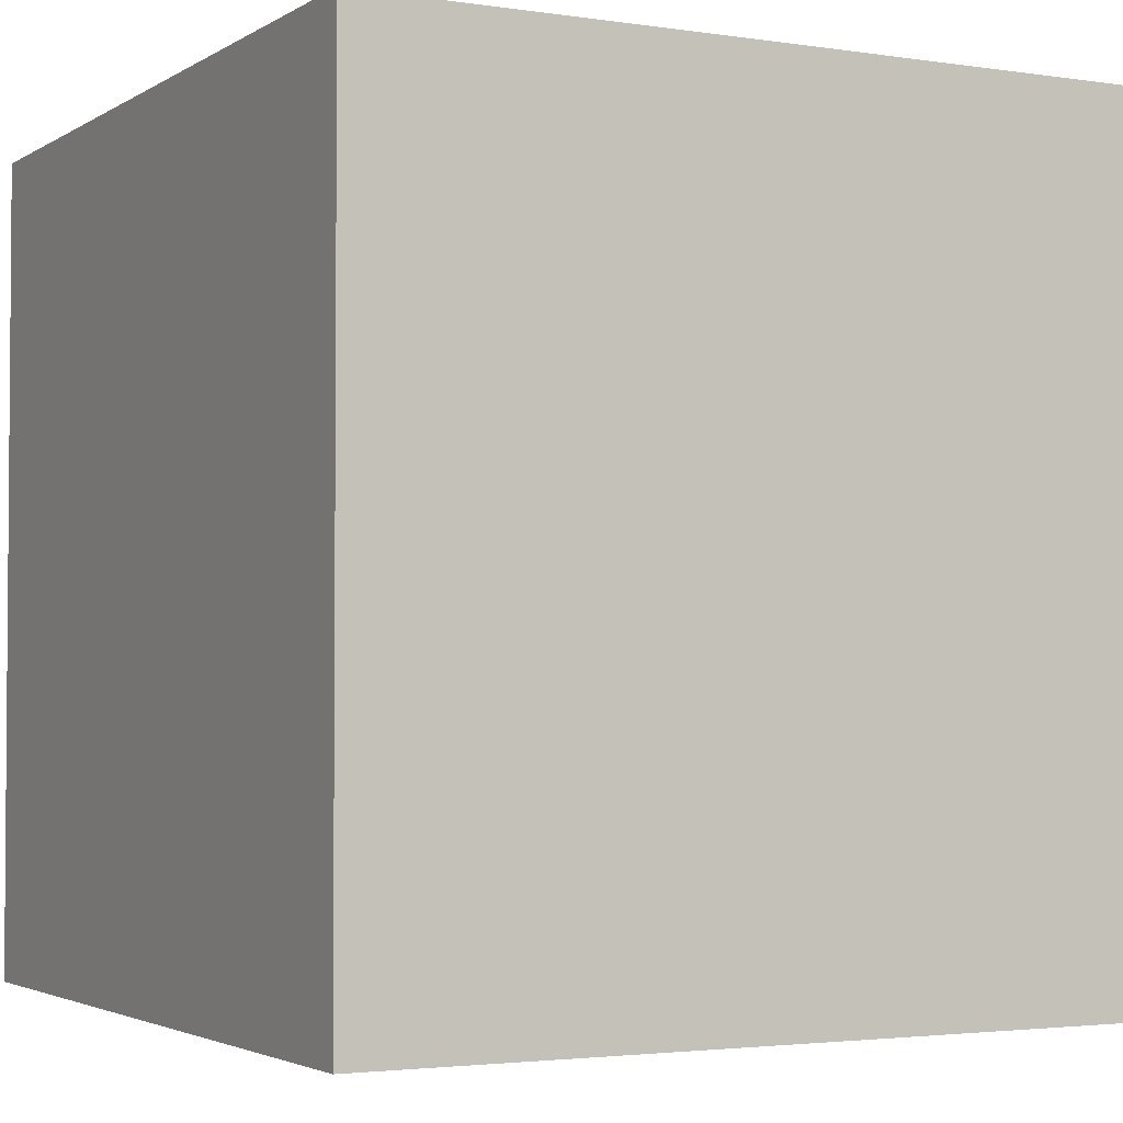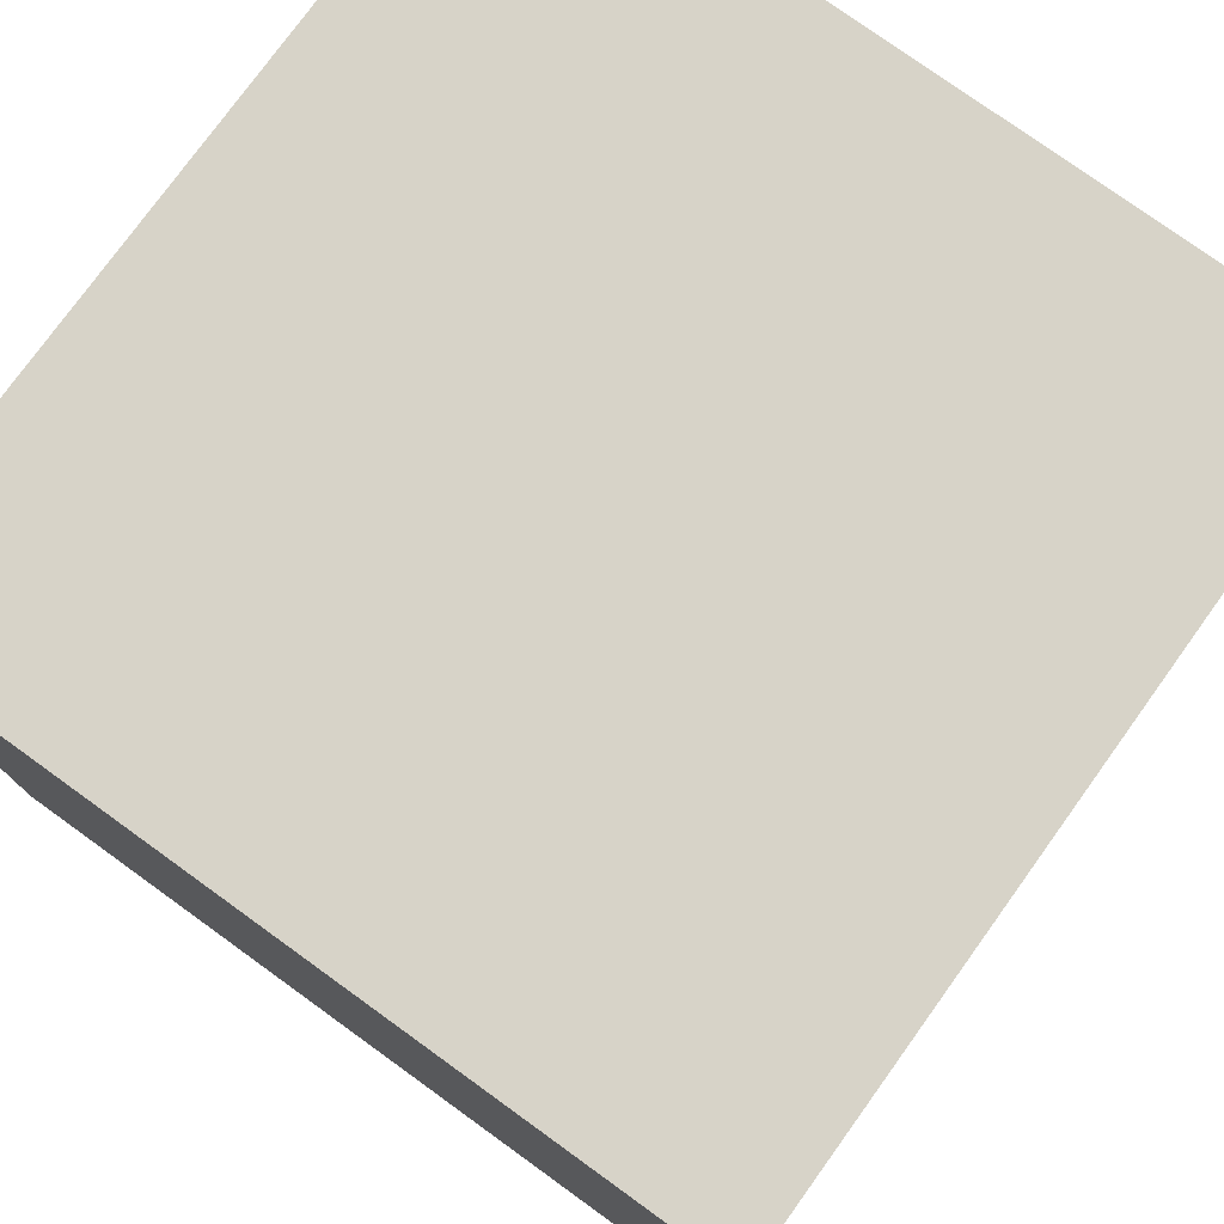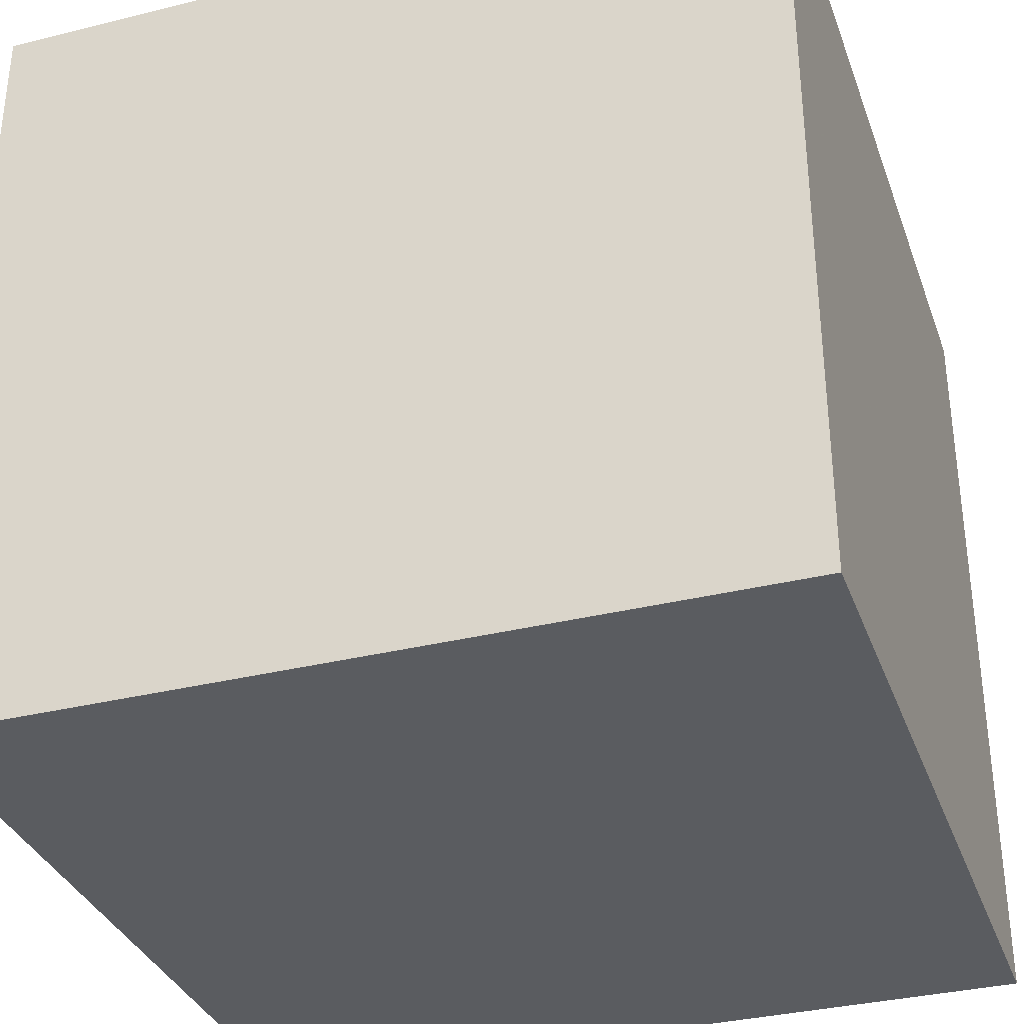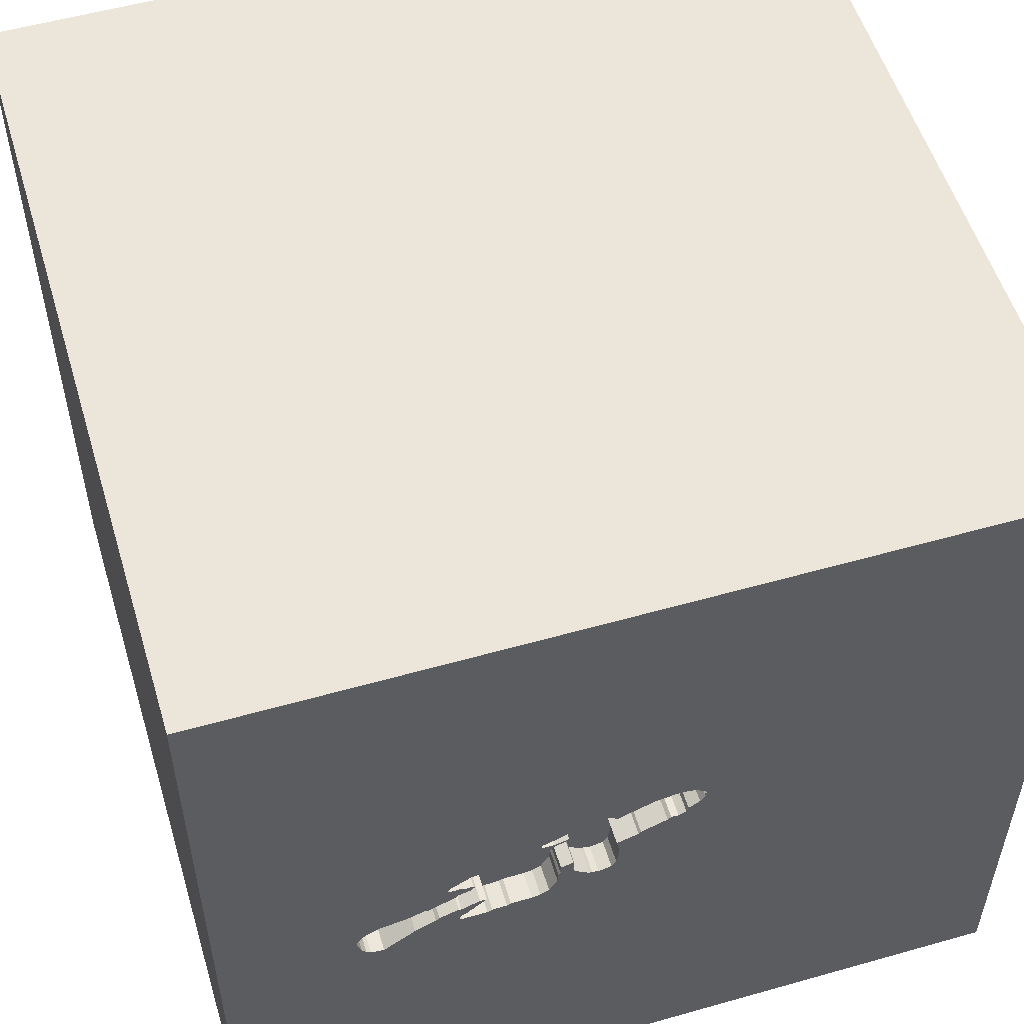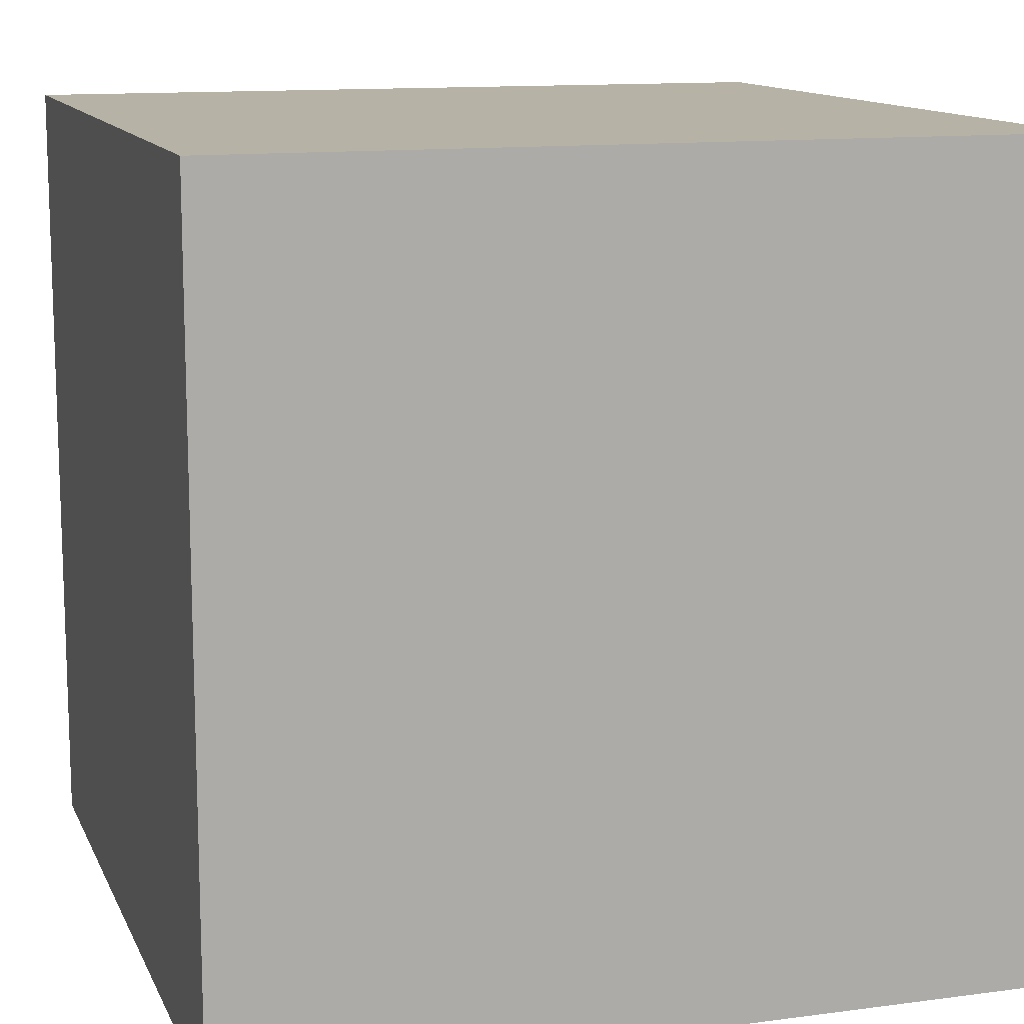
<metadata>
{"format":"obj","ext":"obj","renderer":"f3d","projection":"perspective","resolution":1024,"background":"white","views":[{"elev":-2.8,"azim":-27.9,"up":"+Y"},{"elev":77.2,"azim":125.8,"up":"+Z"},{"elev":-34.2,"azim":-71.5,"up":"+Z"},{"elev":54.5,"azim":163.3,"up":"+Z"},{"elev":12.5,"azim":-17.3,"up":"+Z"}]}
</metadata>
<code>
o lmfish_188
v 0.5873 1.5 0.04619
v -0.1738 1.5 0.1795
v -0.1738 1.4 0.1795
v 0.5752 1.5 -0.1018
v 0.7509 1.5 -0.04158
v 0.368 1.5 0.1488
v 0.368 1.4 0.1488
v 0.6712 1.5 0.05189
v -0.2025 1.5 0.3113
v -0.2206 1.5 0.2263
v 0.6427 1.5 0.0104
v 0.6427 1.4 0.0104
v 0.2849 1.5 -0.07496
v 0.4681 1.5 -0.1602
v 0.6329 1.5 -0.1712
v 0.4061 1.5 0.1706
v 0.4061 1.4 0.1706
v -0.8724 1.5 0.06836
v 0.2986 1.5 0.1778
v 0.2986 1.4 0.1778
v 0.9709 1.5 -0.2323
v 0.06377 1.5 -0.004477
v 0.5392 1.5 -0.1711
v 0.5392 1.4 -0.1711
v -0.05581 1.5 0.309
v -0.2379 1.5 0.2839
v -0.2379 1.4 0.2839
v -0.2408 1.5 0.2755
v -0.2408 1.4 0.2755
v 0.5208 0.6641 1.5
v 0.4687 -0 1.5
v 0.2604 1.172 1.5
v -0.03581 -0.5493 -1.5
v 0.4297 -0.4688 1.5
v 0.2083 -1.5 -0.8333
v 0.4297 -1.5 0.4687
v 0.4687 -1.5 -0
v 0.4687 -1.5 -0.4167
v 0.2285 1.5 0.2586
v 0.9017 1.5 0.3516
v 0.3249 1.5 0.1592
v 0.07812 1.5 -1.029
v 0.3002 1.5 0.189
v 0.3438 1.5 0.2065
v 0.3148 1.5 -0.1299
v 0.3467 1.5 -0.1458
v -0.1693 1.5 1.055
v 0.1352 1.5 -0.08804
v 0.6716 1.5 0.07285
v 0.6716 1.4 0.07285
v 0.5635 1.5 0.1318
v 0.7243 1.5 -0.1306
v 0.7244 1.4 -0.1306
v 0.6204 1.5 0.01703
v 0.7635 1.5 -0.03898
v 0.7635 1.4 -0.03898
v -0.1195 1.5 0.1675
v -0.1195 1.4 0.1675
v 0.02604 -1.094 1.5
v -0.1562 0.4427 1.5
v -0.1562 -0.1562 1.5
v -1.5 1.5 -1.5
v -0.1562 -0.625 1.5
v 0 -1.5 0.05208
v 0 -1.5 0.6771
v -0.1562 -1.5 -1.25
v -0.2865 -1.5 -0.5729
v 0.1326 1.5 0.2922
v -0.1047 1.5 0.3165
v -0.1071 1.5 0.1561
v 0.1591 1.5 -0.08002
v 0.2776 1.5 -0.009156
v 0.2776 1.4 -0.009156
v -0.1461 1.5 0.1651
v 0.6125 1.5 -0.1359
v 0.6125 1.4 -0.1359
v 0.8219 1.5 -0.05944
v 0.636 1.5 -0.1488
v -0.00438 1.5 0.1084
v -0.00438 1.4 0.1084
v 1.5 1.5 1.5
v 1.198 -0 1.5
v 1.5 -1.5 1.5
v 1.152 -1.5 -0.1693
v 1.008 1.5 -0.1434
v 0.2732 1.5 -0.02167
v 0.2732 1.4 -0.02167
v 0.4439 1.5 0.1714
v 0.5981 1.5 0.02366
v 0.5981 1.4 0.02366
v -0.1805 1.5 0.2005
v -0.1461 1.4 0.1651
v 0.636 1.4 -0.1488
v 0.6391 1.5 0.05378
v 0.6391 1.4 0.05378
v 0.1352 1.4 -0.08804
v 0.3438 1.4 0.2065
v -0.05581 1.4 0.309
v 0.09601 1.5 0.2746
v 0.09601 1.4 0.2746
v 0.5866 1.5 -0.1711
v 0.6029 1.5 -0.1232
v 0.3249 1.4 0.1592
v 0.2285 1.4 0.2586
v 0.08783 1.5 -0.07613
v 0.5212 1.4 -0.1625
v 0.7625 1.5 -0.1487
v 0.2729 1.5 0.2313
v 0.2729 1.4 0.2313
v 0.5634 1.4 0.1318
v 0.6467 1.5 0.00195
v 0.6467 1.4 0.00195
v 0.1326 1.4 0.2922
v -0.625 0.4687 1.5
v -0.625 -0.3906 1.5
v -0.4687 -1.5 0.1562
v -0.4687 -1.5 0.625
v 0.1674 1.5 -0.08294
v 0.1674 1.4 -0.08294
v -1.5 0.3385 -0.8203
v -1.5 0.5729 0.3906
v -1.5 0.4427 -0.1562
v -1.5 0.1823 0.7812
v -1.5 -1.5 -1.5
v -1.5 0.2083 -1.25
v -1.5 -0.1042 -0.6771
v -1.5 -0.1823 0.1562
v -1.5 -0.2604 1.211
v -1.5 1.5 1.5
v -1.5 1.198 -0.1562
v -1.5 -0.5208 0.5729
v -1.5 -0.5469 -0.2083
v -1.5 -1.5 1.5
v -1.5 -1.198 -0.02604
v 0.5954 1.5 0.116
v 0.5212 1.5 -0.1625
v 0.5752 1.4 -0.1018
v 0.6326 1.5 -0.09847
v 0.6326 1.4 -0.09847
v 0.5802 1.5 0.03931
v 0.5802 1.4 0.03931
v 0.08783 1.4 -0.07613
v 0.07147 1.5 -0.04932
v 0.07147 1.4 -0.04932
v 0.4681 1.4 -0.1602
v 0.3148 1.4 -0.1299
v 0.9888 1.5 -0.1109
v 0.9888 1.4 -0.1109
v 0.9865 1.5 -0.2143
v 0.6152 1.5 0.04576
v 0.9631 1.5 -0.2377
v 0.9631 1.4 -0.2377
v 0.06377 1.4 -0.004477
v 0.07351 1.5 0.08343
v 0.07351 1.4 0.08343
v 1.5 -1.5 -1.5
v 0.4439 1.4 0.1714
v 0.2248 1.5 0.01402
v 0.3001 1.5 -0.1028
v 0.9944 1.5 -0.2019
v 0.5645 1.5 -0.07226
v 0.2737 1.5 0.01327
v 0.6712 1.4 0.05189
v -0.1805 1.4 0.2005
v 0.8007 1.5 -0.1667
v -0.1717 1.5 0.3192
v 0.8007 1.4 -0.1667
v 0.2849 1.4 -0.07496
v -0.2339 1.5 0.2685
v -0.2339 1.4 0.2685
v 0.5645 1.4 -0.07226
v 0.6329 1.4 -0.1712
v 0.2813 1.5 -0.03856
v 0.2226 1.5 -0.03906
v 1.5 1.5 -1.5
v 1.5 -0.1115 0.1681
v 0.5873 1.4 0.04619
v -0.2383 1.5 0.2559
v -0.2383 1.4 0.2559
v 0.6152 1.4 0.04576
v -1.198 0.1823 1.5
v -1.146 -1.5 0.2083
v 0.7119 1.5 -0.1193
v 0.7119 1.4 -0.1193
v -0.1269 1.5 0.3199
v -0.1269 1.4 0.3199
v 0.3449 1.5 0.1897
v 0.3449 1.4 0.1897
v -0.2295 1.5 0.2411
v 1.008 1.4 -0.1434
v 0.8219 1.4 -0.05944
v 0.5407 1.5 -0.0733
v 0.641 1.5 -0.09441
v 0.641 1.4 -0.09441
v 0.6783 1.5 0.05877
v 0.6783 1.4 0.05877
v 0.3863 1.5 0.1541
v 0.3863 1.4 0.1541
v 0.6248 1.5 0.09928
v -0.2206 1.4 0.2263
v -0.4167 1.5 0.4167
v 0.2284 1.5 -0.02238
v 0.2284 1.4 -0.02238
v 0.2255 1.5 -0.03072
v 0.64 1.5 -0.1643
v 0.64 1.4 -0.1643
v 0.6029 1.4 -0.1232
v 0.2226 1.4 -0.03906
v 0.5407 1.4 -0.0733
v 0.5862 1.5 -0.1173
v 0.7292 1.5 -0.3125
v 0.2737 1.4 0.01327
v 1.008 1.5 -0.1643
v 0.5954 1.4 0.116
v 0.7509 1.4 -0.04158
v 0.4542 1.5 -0.153
v 0.4542 1.4 -0.153
v -0.01261 1.5 0.1183
v -0.01261 1.4 0.1183
v 0.3467 1.4 -0.1458
v 0.2813 1.4 -0.03857
v 0.06442 1.5 0.03744
v 0.06442 1.4 0.03744
v -0.1071 1.4 0.1561
v 0.2473 1.5 0.2052
v 0.2473 1.4 0.2052
v 0.9787 1.5 -0.2268
v 0.9787 1.4 -0.2268
v 0.9154 1.5 -0.2468
v 0.9154 1.4 -0.2468
v 0.932 1.5 -0.0793
v 0.3962 1.5 0.1623
v 0.932 1.4 -0.0793
v 0.2472 1.5 0.1982
v 0.3774 1.5 -0.1519
v 1.008 1.4 -0.1643
v 0.2737 1.5 0.1971
v 0.2292 1.5 0.02653
v 0.2292 1.4 0.02653
v 0.2472 1.4 0.1982
v 0.07755 1.5 0.2553
v 0.07755 1.4 0.2553
v 0.2248 1.4 0.01402
v -0.1717 1.4 0.3192
v 0.5759 1.5 0.1204
v 0.5759 1.4 0.1204
v 0.3002 1.4 0.189
v -0.2025 1.4 0.3113
v 0.3774 1.4 -0.1519
v 0.5862 1.4 -0.1173
v 0.9944 1.4 -0.2019
v 0.1591 1.4 -0.08002
f 129 128 133
f 128 131 133
f 182 117 133
f 133 181 129
f 133 83 59
f 133 63 115
f 131 134 133
f 134 124 133
f 133 124 182
f 182 116 117
f 133 65 83
f 59 63 133
f 115 181 133
f 128 123 131
f 131 132 134
f 117 65 133
f 129 123 128
f 124 116 182
f 63 61 115
f 123 127 131
f 127 132 131
f 132 124 134
f 116 65 117
f 59 34 63
f 115 114 181
f 116 64 65
f 65 36 83
f 83 34 59
f 114 129 181
f 129 121 123
f 34 61 63
f 61 114 115
f 123 121 127
f 64 36 65
f 61 60 114
f 121 122 127
f 124 67 116
f 127 126 132
f 67 64 116
f 34 31 61
f 122 126 127
f 64 37 36
f 132 126 124
f 60 129 114
f 83 31 34
f 31 60 61
f 67 37 64
f 37 83 36
f 31 30 60
f 67 38 37
f 121 130 122
f 122 120 126
f 83 82 31
f 129 130 121
f 124 66 67
f 126 125 124
f 66 35 67
f 35 38 67
f 31 81 30
f 60 32 129
f 47 18 129
f 120 125 126
f 37 84 83
f 82 81 31
f 30 32 60
f 47 129 81
f 201 18 47
f 122 62 120
f 38 84 37
f 176 83 156
f 130 62 122
f 32 81 129
f 84 156 83
f 68 201 47
f 166 9 201
f 201 69 185
f 201 185 166
f 66 156 35
f 35 156 38
f 69 201 68
f 201 9 26
f 57 70 18
f 74 57 18
f 201 26 28
f 201 28 169
f 2 74 18
f 201 169 178
f 2 18 201
f 10 91 2
f 201 178 189
f 201 189 10
f 201 10 2
f 156 84 38
f 25 69 68
f 218 79 18
f 18 70 218
f 62 125 120
f 83 81 82
f 99 241 25
f 68 99 25
f 18 79 154
f 105 48 18
f 143 105 18
f 18 154 222
f 18 222 22
f 18 22 143
f 62 33 124
f 124 156 66
f 30 81 32
f 40 68 47
f 13 159 48
f 204 202 13
f 174 204 13
f 48 71 118
f 118 174 13
f 48 118 13
f 129 62 130
f 175 33 62
f 39 68 40
f 39 44 108
f 45 46 48
f 48 159 45
f 162 72 86
f 86 173 13
f 13 202 158
f 158 238 162
f 86 13 158
f 158 162 86
f 42 48 46
f 41 43 187
f 44 39 88
f 6 41 187
f 6 187 44
f 232 197 6
f 16 232 6
f 44 88 16
f 44 16 6
f 62 124 125
f 176 81 83
f 40 47 81
f 51 88 39
f 39 40 51
f 43 41 19
f 225 237 43
f 19 234 225
f 19 225 43
f 235 216 14
f 14 136 42
f 42 46 235
f 42 235 14
f 33 156 124
f 40 199 135
f 135 245 51
f 135 51 40
f 101 211 42
f 23 101 42
f 42 136 23
f 18 62 129
f 54 89 140
f 11 54 140
f 140 1 150
f 11 140 150
f 150 94 8
f 5 111 11
f 11 150 8
f 11 8 195
f 40 5 11
f 49 199 40
f 40 11 195
f 195 49 40
f 211 101 15
f 211 15 205
f 211 205 78
f 78 75 102
f 183 52 211
f 183 211 78
f 102 210 4
f 183 78 102
f 102 4 183
f 42 18 48
f 40 231 77
f 55 5 40
f 40 77 55
f 165 229 211
f 211 52 107
f 211 107 165
f 138 193 183
f 192 161 138
f 4 192 138
f 183 4 138
f 175 42 211
f 42 62 18
f 175 211 229
f 40 85 147
f 147 231 40
f 175 229 151
f 160 213 175
f 227 149 160
f 151 21 227
f 227 160 175
f 175 151 227
f 85 175 213
f 175 85 40
f 81 176 175
f 81 175 40
f 175 62 42
f 175 156 33
f 175 176 156
f 144 252 96
f 144 153 252
f 144 96 142
f 96 252 48
f 143 22 153
f 153 144 143
f 243 252 153
f 144 142 143
f 142 96 105
f 71 48 252
f 48 105 96
f 252 243 208
f 243 153 223
f 105 143 142
f 252 119 71
f 22 222 223
f 223 153 22
f 208 119 252
f 203 208 243
f 155 243 223
f 118 71 119
f 222 154 223
f 174 118 119
f 119 208 174
f 204 174 208
f 208 203 204
f 203 243 202
f 239 243 155
f 155 223 154
f 202 204 203
f 158 202 243
f 243 239 158
f 155 240 239
f 154 79 155
f 238 158 239
f 155 242 240
f 240 20 239
f 80 155 79
f 162 238 239
f 239 212 162
f 242 155 219
f 240 242 100
f 20 240 19
f 103 239 20
f 219 155 80
f 79 218 80
f 239 103 212
f 98 242 219
f 240 100 113
f 100 242 99
f 234 19 240
f 19 41 20
f 103 20 41
f 219 80 218
f 212 73 162
f 212 103 7
f 25 241 242
f 242 98 25
f 98 219 224
f 240 113 104
f 113 100 68
f 241 99 242
f 99 68 100
f 240 226 234
f 218 70 219
f 72 162 73
f 7 73 212
f 41 6 7
f 7 103 41
f 58 98 224
f 224 219 70
f 226 240 104
f 104 113 39
f 68 39 113
f 225 234 226
f 86 72 73
f 73 87 86
f 73 7 198
f 98 186 69
f 69 25 98
f 98 58 186
f 70 57 58
f 58 224 70
f 104 109 226
f 237 225 226
f 226 247 237
f 221 87 73
f 209 73 198
f 6 197 198
f 198 7 6
f 186 185 69
f 186 58 164
f 57 74 58
f 39 108 109
f 109 104 39
f 226 109 247
f 43 237 247
f 173 86 87
f 87 221 173
f 73 209 221
f 141 209 198
f 197 232 198
f 186 244 185
f 186 164 244
f 92 164 58
f 92 58 74
f 108 44 109
f 247 109 97
f 247 188 43
f 209 249 221
f 171 209 141
f 198 157 141
f 232 16 17
f 17 198 232
f 166 185 244
f 244 164 200
f 164 92 3
f 97 109 44
f 188 247 97
f 187 43 188
f 13 173 221
f 221 168 13
f 209 217 249
f 168 221 249
f 209 171 192
f 171 141 90
f 17 157 198
f 157 110 141
f 16 88 17
f 244 248 166
f 244 200 248
f 200 164 10
f 164 3 91
f 74 2 3
f 3 92 74
f 44 187 188
f 188 97 44
f 209 145 217
f 249 217 235
f 168 249 220
f 161 192 171
f 192 4 209
f 112 171 90
f 90 141 89
f 157 17 88
f 110 157 51
f 246 141 110
f 9 166 248
f 170 248 200
f 91 10 164
f 10 189 200
f 2 91 3
f 168 146 159
f 159 13 168
f 145 209 106
f 14 216 217
f 217 145 14
f 216 235 217
f 235 46 249
f 168 220 146
f 220 249 46
f 171 139 161
f 137 209 4
f 112 194 171
f 90 12 112
f 140 89 141
f 89 54 90
f 88 51 157
f 246 177 141
f 51 245 246
f 246 110 51
f 248 27 9
f 170 27 248
f 179 170 200
f 189 178 179
f 179 200 189
f 146 45 159
f 136 14 145
f 145 106 136
f 209 137 106
f 46 45 146
f 146 220 46
f 138 161 139
f 139 171 194
f 4 210 137
f 194 112 215
f 54 11 12
f 12 90 54
f 11 111 112
f 112 12 11
f 141 177 140
f 246 214 177
f 245 135 246
f 26 9 27
f 29 27 170
f 178 169 170
f 170 179 178
f 137 24 106
f 139 194 138
f 250 137 210
f 184 194 215
f 215 112 5
f 111 5 112
f 1 140 177
f 214 246 135
f 180 177 214
f 27 29 26
f 29 170 28
f 169 28 170
f 106 24 136
f 24 137 250
f 193 138 194
f 210 102 250
f 194 184 183
f 183 193 194
f 184 215 53
f 5 55 215
f 177 180 1
f 214 135 199
f 95 180 214
f 28 26 29
f 23 136 24
f 76 24 250
f 207 250 102
f 52 183 184
f 184 53 52
f 56 53 215
f 56 215 55
f 150 1 180
f 199 49 50
f 50 214 199
f 180 95 150
f 214 50 95
f 101 23 24
f 24 172 101
f 24 76 172
f 76 250 207
f 102 75 207
f 53 56 191
f 55 77 56
f 94 150 95
f 50 163 95
f 172 15 101
f 172 76 93
f 76 207 75
f 53 167 107
f 107 52 53
f 53 191 167
f 191 56 77
f 49 195 196
f 196 50 49
f 95 163 94
f 50 196 163
f 172 206 15
f 172 93 206
f 93 76 78
f 75 78 76
f 165 107 167
f 167 191 233
f 195 8 196
f 8 94 163
f 163 196 8
f 205 15 206
f 78 205 206
f 206 93 78
f 167 230 165
f 167 233 230
f 233 191 77
f 77 231 233
f 229 165 230
f 251 230 233
f 231 147 233
f 230 152 151
f 151 229 230
f 251 152 230
f 251 233 148
f 148 233 147
f 251 228 152
f 148 236 251
f 21 151 152
f 152 228 21
f 149 227 228
f 228 251 149
f 148 190 236
f 251 236 160
f 147 85 190
f 190 148 147
f 227 21 228
f 160 149 251
f 236 190 213
f 213 160 236
f 85 213 190

</code>
